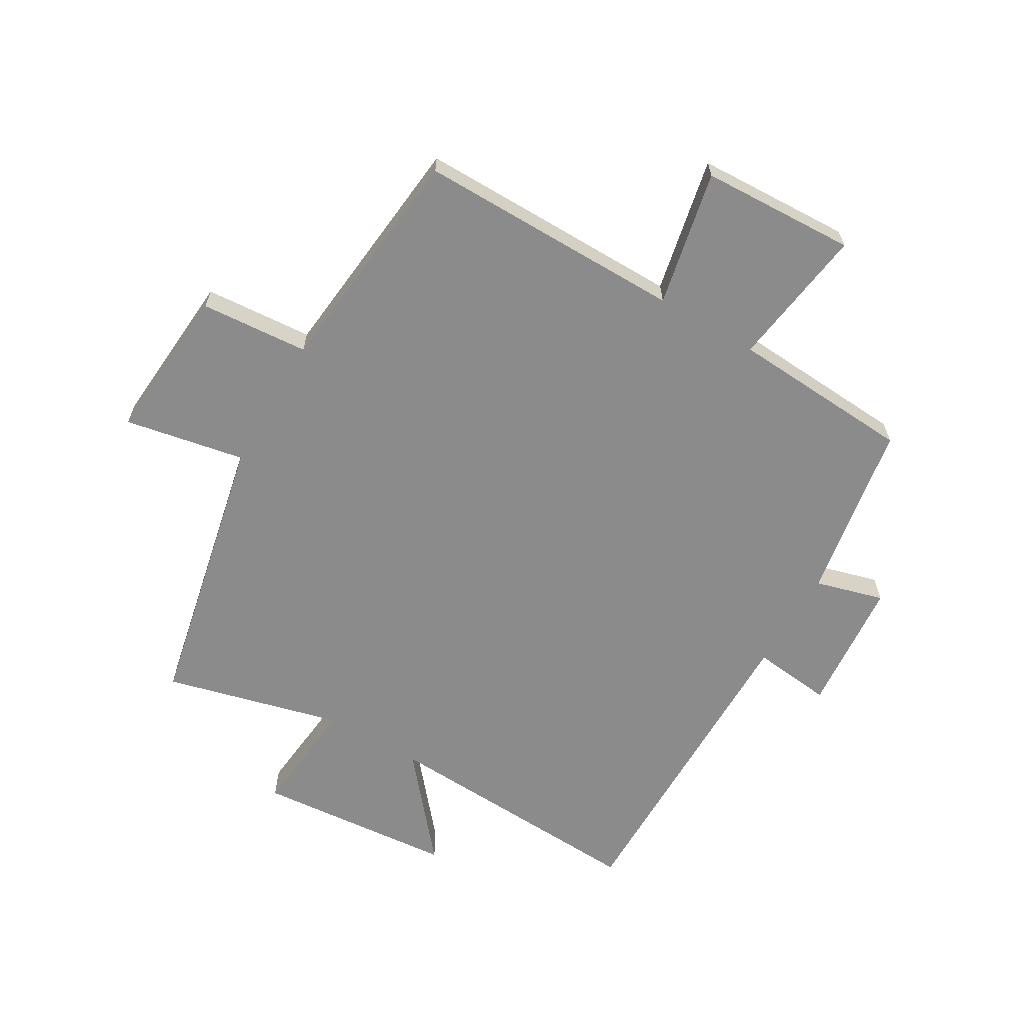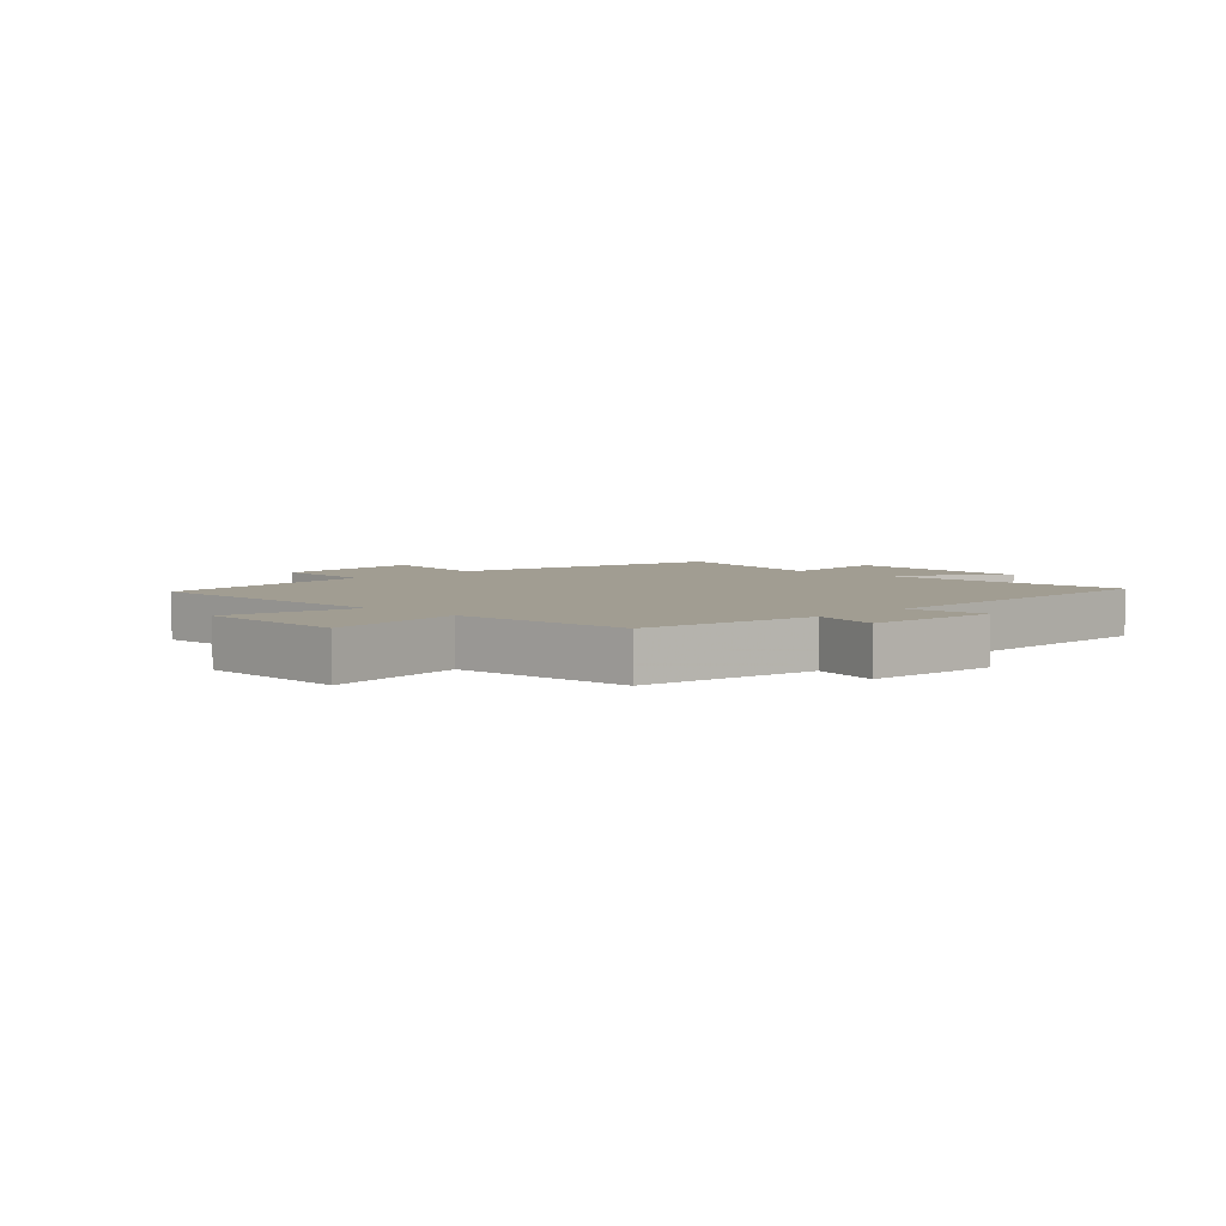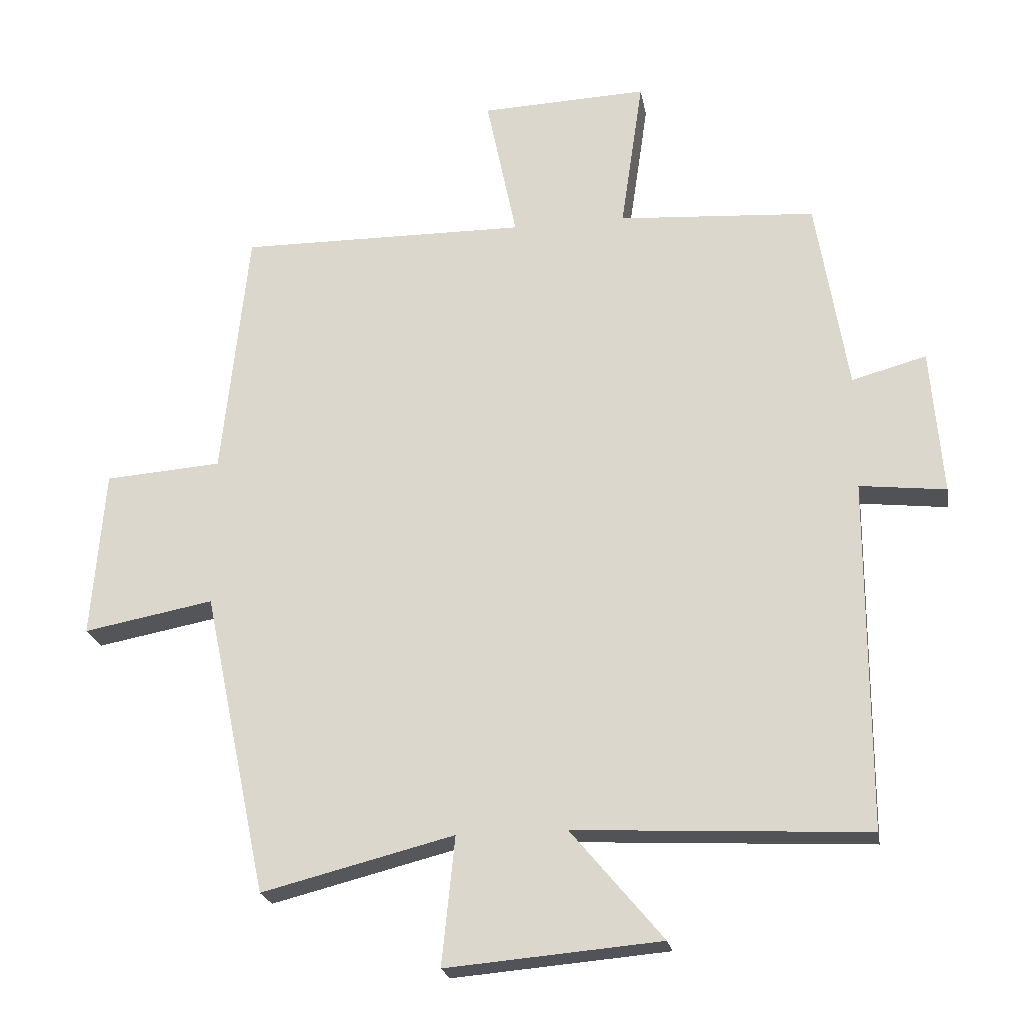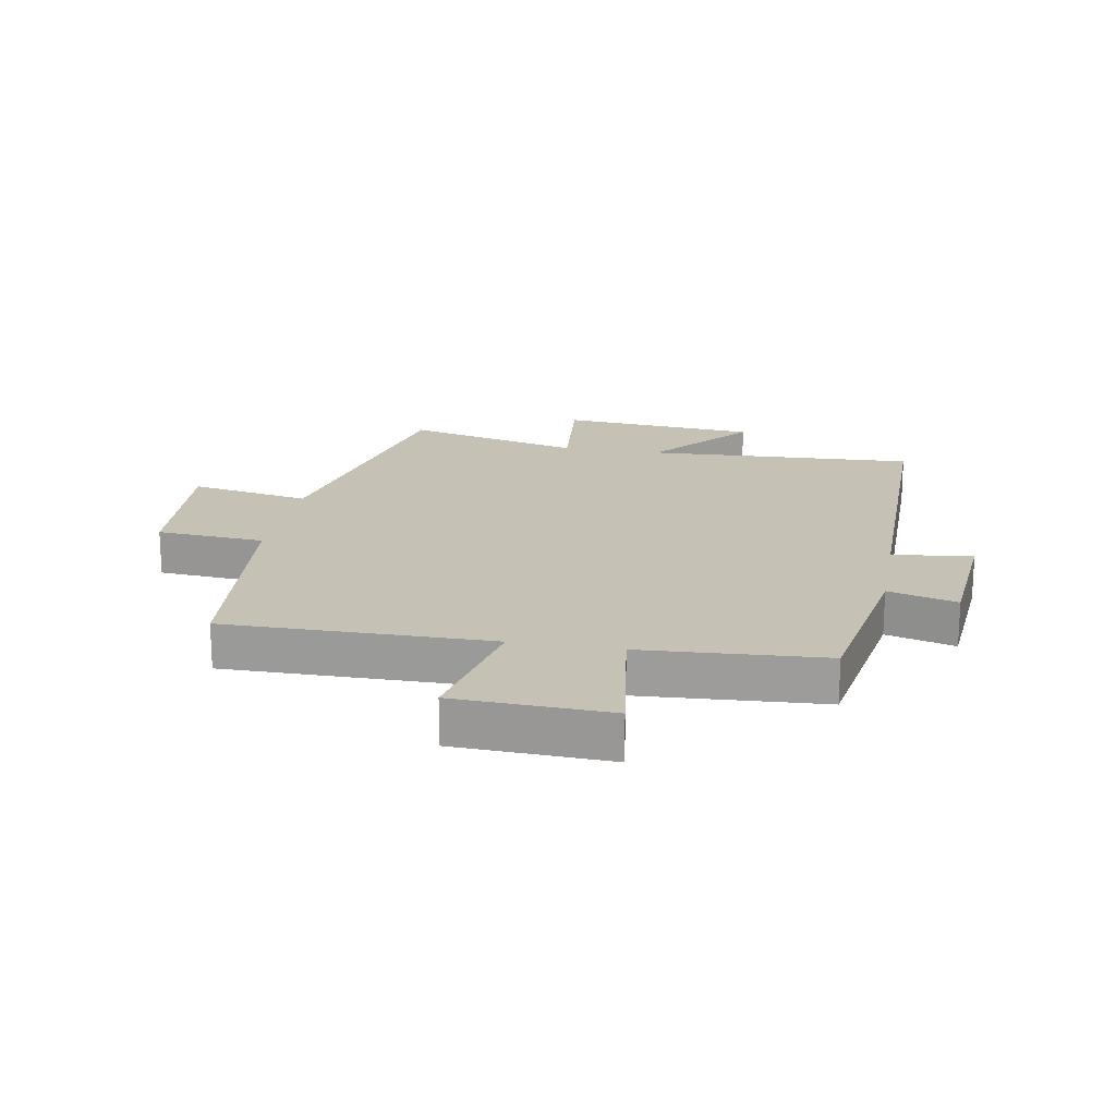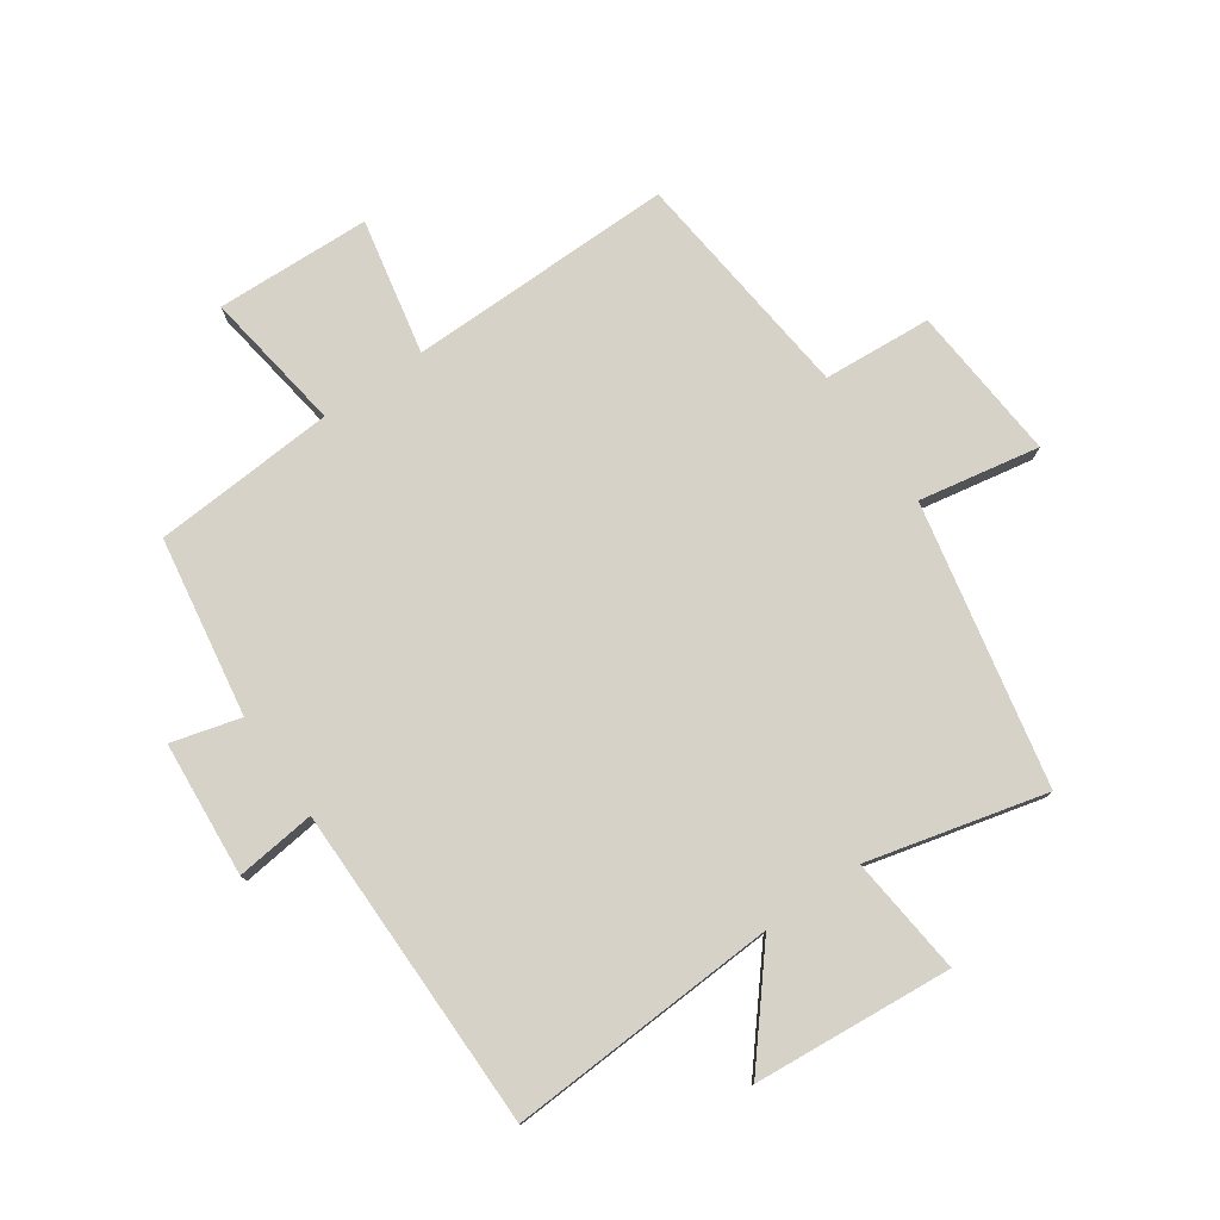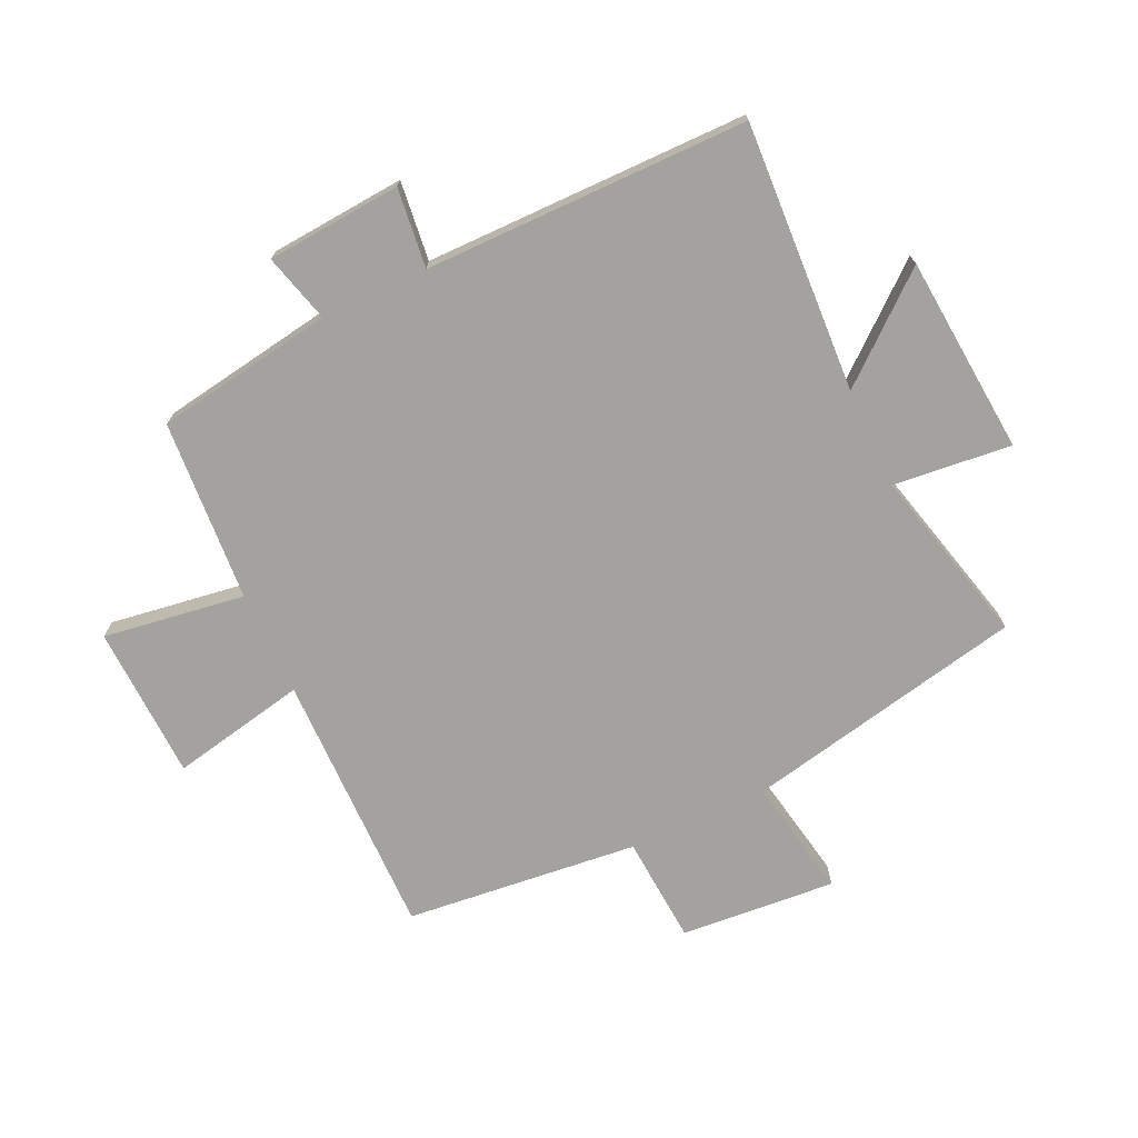
<metadata>
{"format":"obj","ext":"obj","renderer":"f3d","projection":"perspective","resolution":1024,"background":"white","views":[{"elev":-64.0,"azim":-30.2,"up":"+Y"},{"elev":4.6,"azim":44.4,"up":"+Y"},{"elev":-22.4,"azim":9.7,"up":"+Z"},{"elev":18.7,"azim":10.3,"up":"+Y"},{"elev":77.7,"azim":145.2,"up":"+Y"},{"elev":-72.5,"azim":114.9,"up":"+Y"}]}
</metadata>
<code>
v -0.46 0.07 0.504
v -0.022 0.07 0.5
v -0.068 0.07 0.723
v 0.186 0.07 0.733
v 0.152 0.07 0.5
v 0.452 0.07 0.48
v 0.5 0.07 0.186
v 0.613 0.07 0.217
v 0.631 0.07 -0.005
v 0.5 0.07 0.01
v 0.499 0.07 -0.523
v 0.055 0.07 -0.5
v 0.195 0.07 -0.667
v -0.131 0.07 -0.695
v -0.111 0.07 -0.5
v -0.403 0.07 -0.574
v -0.5 0.07 -0.112
v -0.698 0.07 -0.149
v -0.678 0.07 0.107
v -0.5 0.07 0.12
v -0.46 0 0.504
v -0.022 0 0.5
v -0.068 0 0.723
v 0.186 0 0.733
v 0.152 0 0.5
v 0.452 0 0.48
v 0.5 0 0.186
v 0.613 0 0.217
v 0.631 0 -0.005
v 0.5 0 0.01
v 0.499 0 -0.523
v 0.055 0 -0.5
v 0.195 0 -0.667
v -0.131 0 -0.695
v -0.111 0 -0.5
v -0.403 0 -0.574
v -0.5 0 -0.112
v -0.698 0 -0.149
v -0.678 0 0.107
v -0.5 0 0.12
f 17 18 19 20
f 20 1 2
f 17 20 2
f 16 17 2
f 15 16 2
f 12 13 14 15
f 12 15 2
f 10 11 12 2
f 7 8 9 10
f 7 10 2
f 6 7 2
f 5 6 2
f 2 3 4 5
f 40 39 38 37
f 22 21 40
f 22 40 37
f 22 37 36
f 22 36 35
f 35 34 33 32
f 22 35 32
f 22 32 31 30
f 30 29 28 27
f 22 30 27
f 22 27 26
f 22 26 25
f 25 24 23 22
f 1 21 22 2
f 2 22 23 3
f 3 23 24 4
f 4 24 25 5
f 5 25 26 6
f 6 26 27 7
f 7 27 28 8
f 8 28 29 9
f 9 29 30 10
f 10 30 31 11
f 11 31 32 12
f 12 32 33 13
f 13 33 34 14
f 14 34 35 15
f 15 35 36 16
f 16 36 37 17
f 17 37 38 18
f 18 38 39 19
f 19 39 40 20
f 20 40 21 1

</code>
